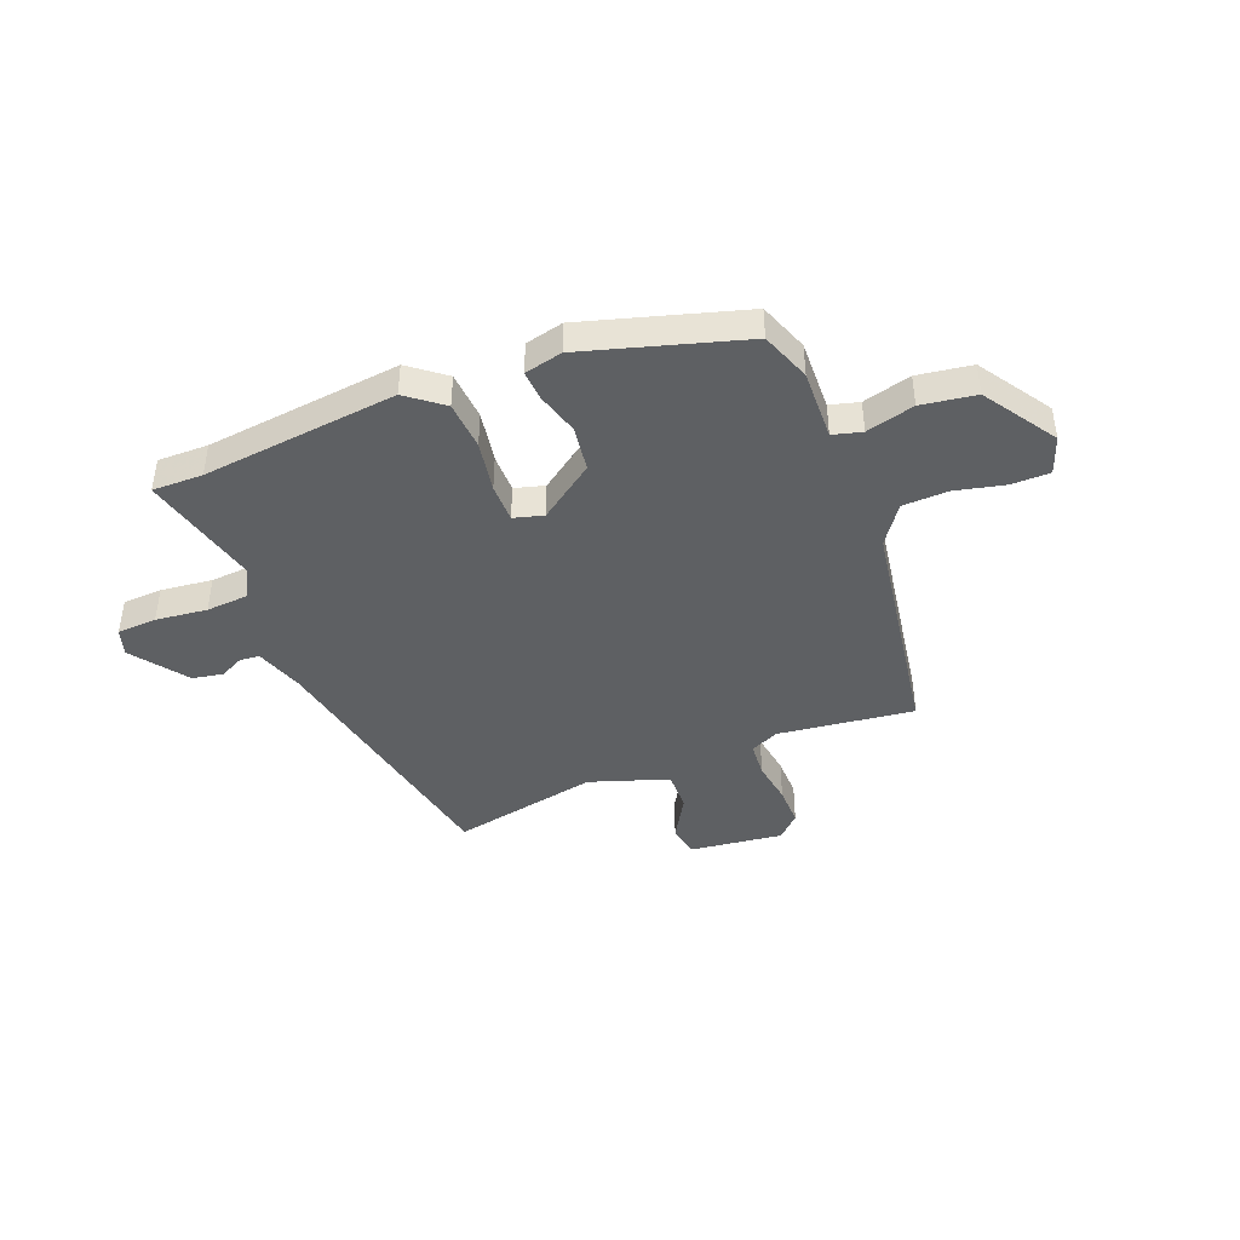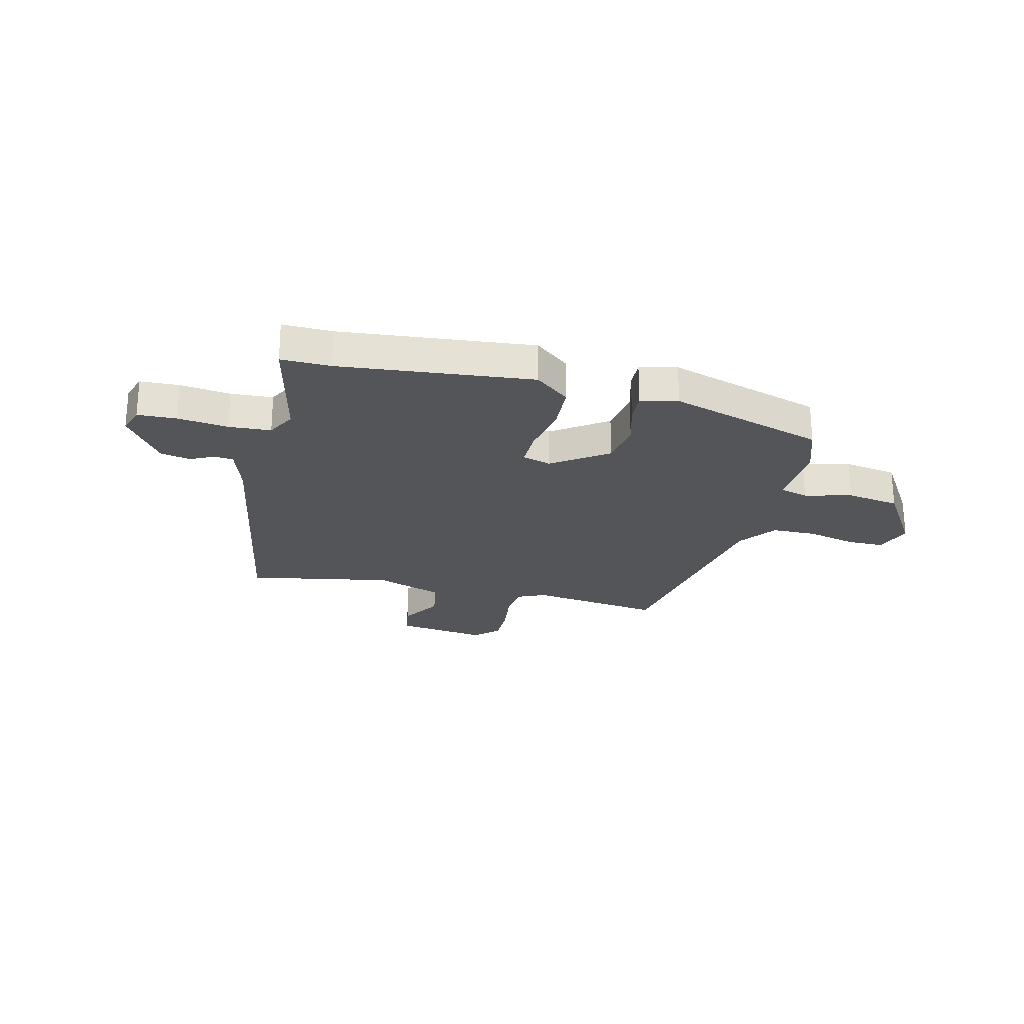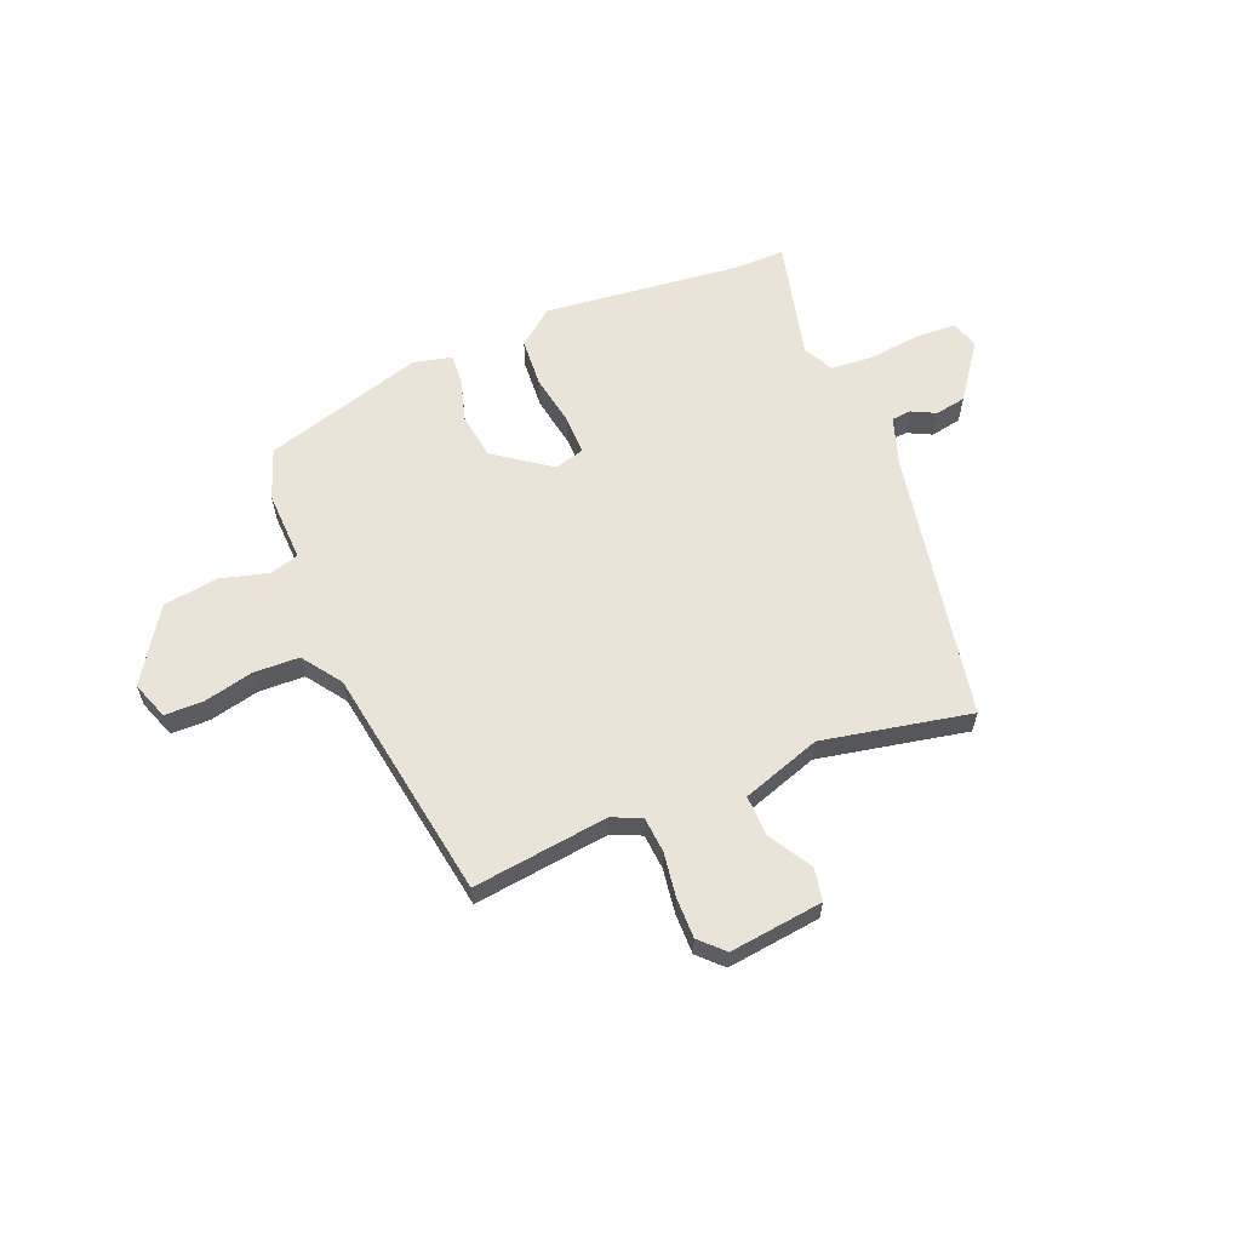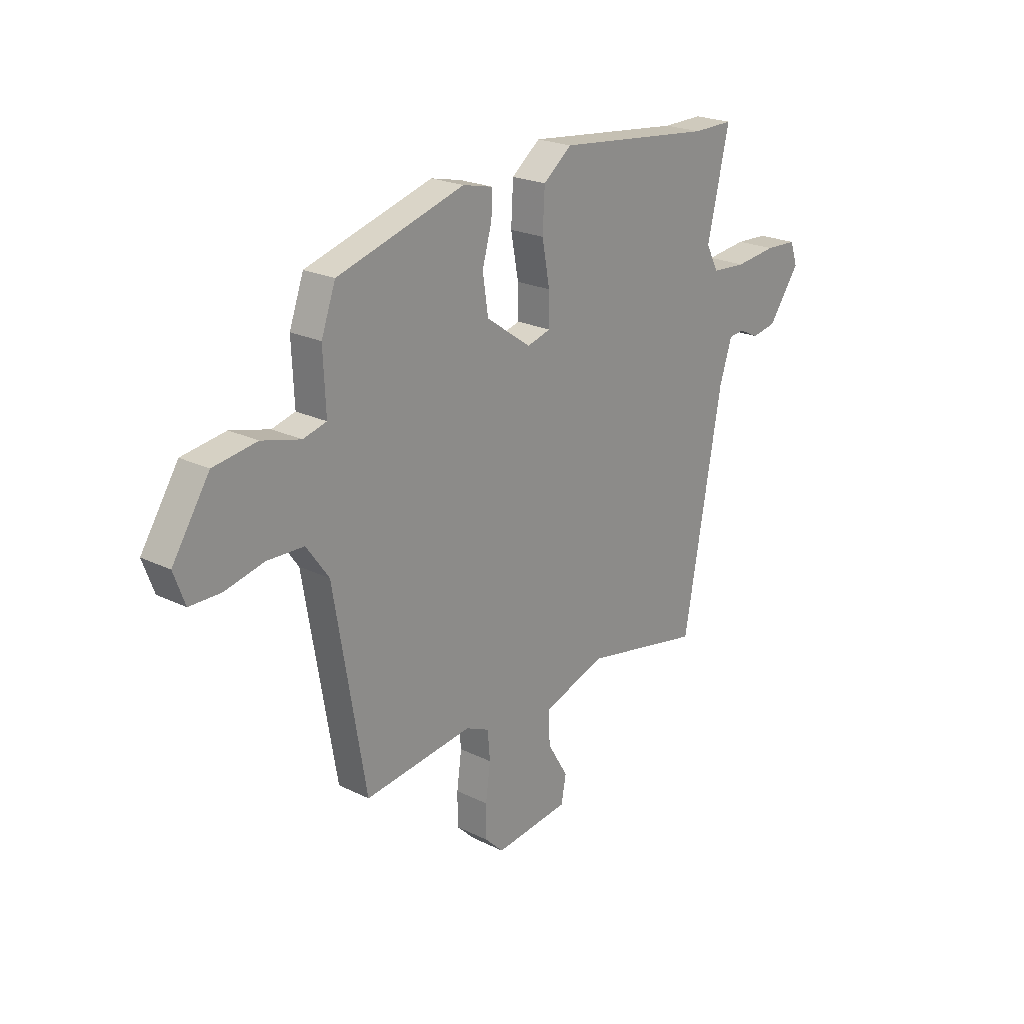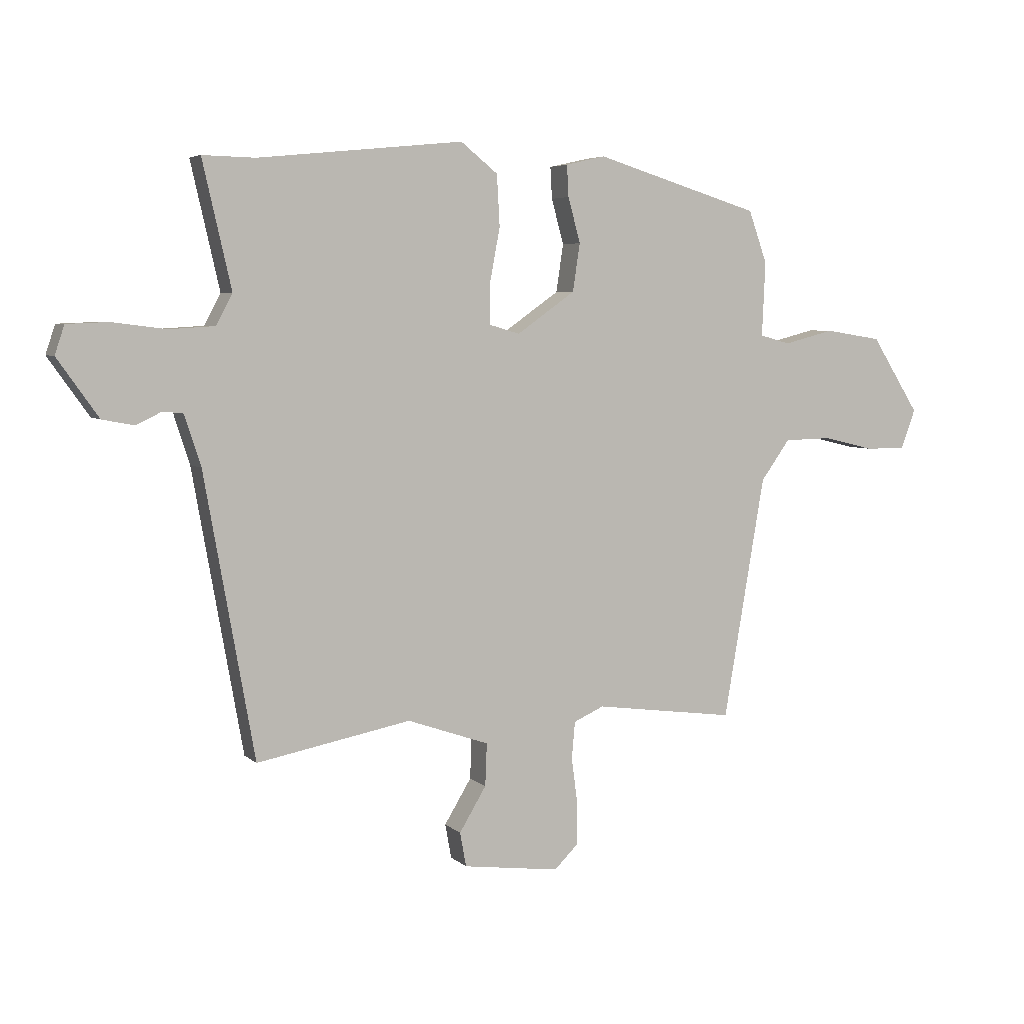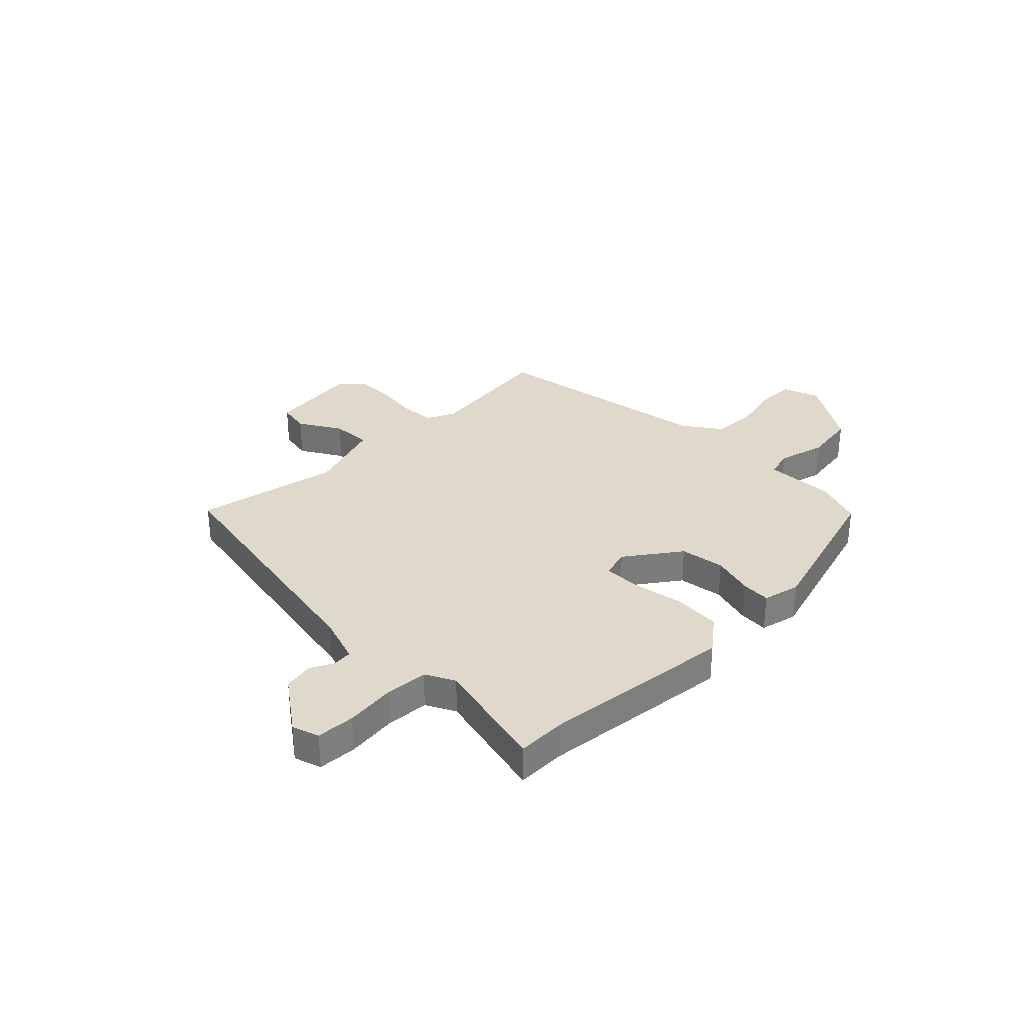
<metadata>
{"format":"obj","ext":"obj","renderer":"f3d","projection":"perspective","resolution":1024,"background":"white","views":[{"elev":-42.6,"azim":22.2,"up":"+Y"},{"elev":-24.3,"azim":-13.8,"up":"+Y"},{"elev":60.9,"azim":158.3,"up":"+Y"},{"elev":22.0,"azim":130.7,"up":"+Z"},{"elev":5.1,"azim":-23.5,"up":"+Z"},{"elev":31.7,"azim":-44.4,"up":"+Y"}]}
</metadata>
<code>
v -0.536 0.07 0.501
v -0.442 0.07 0.499
v -0.077 0.07 0.536
v -0.011 0.07 0.483
v -0.006 0.07 0.392
v -0.024 0.07 0.296
v -0.025 0.07 0.224
v 0.03 0.07 0.208
v 0.134 0.07 0.281
v 0.147 0.07 0.366
v 0.125 0.07 0.446
v 0.122 0.07 0.502
v 0.193 0.07 0.518
v 0.488 0.07 0.428
v 0.521 0.07 0.335
v 0.515 0.07 0.203
v 0.569 0.07 0.188
v 0.659 0.07 0.211
v 0.76 0.07 0.195
v 0.846 0.07 0.06
v 0.82 0.07 -0.01
v 0.748 0.07 -0.01
v 0.657 0.07 0.012
v 0.572 0.07 0.01
v 0.52 0.07 -0.062
v 0.446 0.07 -0.494
v 0.194 0.07 -0.46
v 0.14 0.07 -0.484
v 0.134 0.07 -0.55
v 0.145 0.07 -0.632
v 0.145 0.07 -0.707
v 0.102 0.07 -0.749
v -0.071 0.07 -0.726
v -0.082 0.07 -0.665
v -0.034 0.07 -0.586
v -0.031 0.07 -0.51
v -0.177 0.07 -0.459
v -0.452 0.07 -0.511
v -0.541 0.07 -0.01
v -0.57 0.07 0.08
v -0.606 0.07 0.084
v -0.651 0.07 0.062
v -0.708 0.07 0.073
v -0.781 0.07 0.176
v -0.764 0.07 0.227
v -0.69 0.07 0.23
v -0.594 0.07 0.218
v -0.514 0.07 0.223
v -0.485 0.07 0.278
v -0.536 0 0.501
v -0.442 0 0.499
v -0.077 0 0.536
v -0.011 0 0.483
v -0.006 0 0.392
v -0.024 0 0.296
v -0.025 0 0.224
v 0.03 0 0.208
v 0.134 0 0.281
v 0.147 0 0.366
v 0.125 0 0.446
v 0.122 0 0.502
v 0.193 0 0.518
v 0.488 0 0.428
v 0.521 0 0.335
v 0.515 0 0.203
v 0.569 0 0.188
v 0.659 0 0.211
v 0.76 0 0.195
v 0.846 0 0.06
v 0.82 0 -0.01
v 0.748 0 -0.01
v 0.657 0 0.012
v 0.572 0 0.01
v 0.52 0 -0.062
v 0.446 0 -0.494
v 0.194 0 -0.46
v 0.14 0 -0.484
v 0.134 0 -0.55
v 0.145 0 -0.632
v 0.145 0 -0.707
v 0.102 0 -0.749
v -0.071 0 -0.726
v -0.082 0 -0.665
v -0.034 0 -0.586
v -0.031 0 -0.51
v -0.177 0 -0.459
v -0.452 0 -0.511
v -0.541 0 -0.01
v -0.57 0 0.08
v -0.606 0 0.084
v -0.651 0 0.062
v -0.708 0 0.073
v -0.781 0 0.176
v -0.764 0 0.227
v -0.69 0 0.23
v -0.594 0 0.218
v -0.514 0 0.223
v -0.485 0 0.278
f 45 46 47
f 44 45 47
f 43 44 47
f 42 43 47
f 41 42 47
f 40 41 47 48
f 39 40 48 49
f 37 38 39 49
f 33 34 35
f 32 33 35
f 31 32 35
f 30 31 35
f 29 30 35
f 28 29 35 36
f 49 1 2
f 37 49 2
f 36 37 2
f 28 36 2
f 27 28 2
f 21 22 23
f 20 21 23
f 19 20 23
f 18 19 23
f 17 18 23
f 16 17 23 24
f 14 15 16
f 13 14 16
f 12 13 16
f 11 12 16
f 10 11 16
f 16 24 25
f 10 16 25
f 9 10 25
f 4 5 6
f 3 4 6
f 2 3 6
f 2 6 7
f 27 2 7
f 25 26 27
f 9 25 27
f 8 9 27
f 7 8 27
f 96 95 94
f 96 94 93
f 96 93 92
f 96 92 91
f 96 91 90
f 97 96 90 89
f 98 97 89 88
f 98 88 87 86
f 84 83 82
f 84 82 81
f 84 81 80
f 84 80 79
f 84 79 78
f 85 84 78 77
f 51 50 98
f 51 98 86
f 51 86 85
f 51 85 77
f 51 77 76
f 72 71 70
f 72 70 69
f 72 69 68
f 72 68 67
f 72 67 66
f 73 72 66 65
f 65 64 63
f 65 63 62
f 65 62 61
f 65 61 60
f 65 60 59
f 74 73 65
f 74 65 59
f 74 59 58
f 55 54 53
f 55 53 52
f 55 52 51
f 56 55 51
f 56 51 76
f 76 75 74
f 76 74 58
f 76 58 57
f 76 57 56
f 1 50 51 2
f 2 51 52 3
f 3 52 53 4
f 4 53 54 5
f 5 54 55 6
f 6 55 56 7
f 7 56 57 8
f 8 57 58 9
f 9 58 59 10
f 10 59 60 11
f 11 60 61 12
f 12 61 62 13
f 13 62 63 14
f 14 63 64 15
f 15 64 65 16
f 16 65 66 17
f 17 66 67 18
f 18 67 68 19
f 19 68 69 20
f 20 69 70 21
f 21 70 71 22
f 22 71 72 23
f 23 72 73 24
f 24 73 74 25
f 25 74 75 26
f 26 75 76 27
f 27 76 77 28
f 28 77 78 29
f 29 78 79 30
f 30 79 80 31
f 31 80 81 32
f 32 81 82 33
f 33 82 83 34
f 34 83 84 35
f 35 84 85 36
f 36 85 86 37
f 37 86 87 38
f 38 87 88 39
f 39 88 89 40
f 40 89 90 41
f 41 90 91 42
f 42 91 92 43
f 43 92 93 44
f 44 93 94 45
f 45 94 95 46
f 46 95 96 47
f 47 96 97 48
f 48 97 98 49
f 49 98 50 1

</code>
